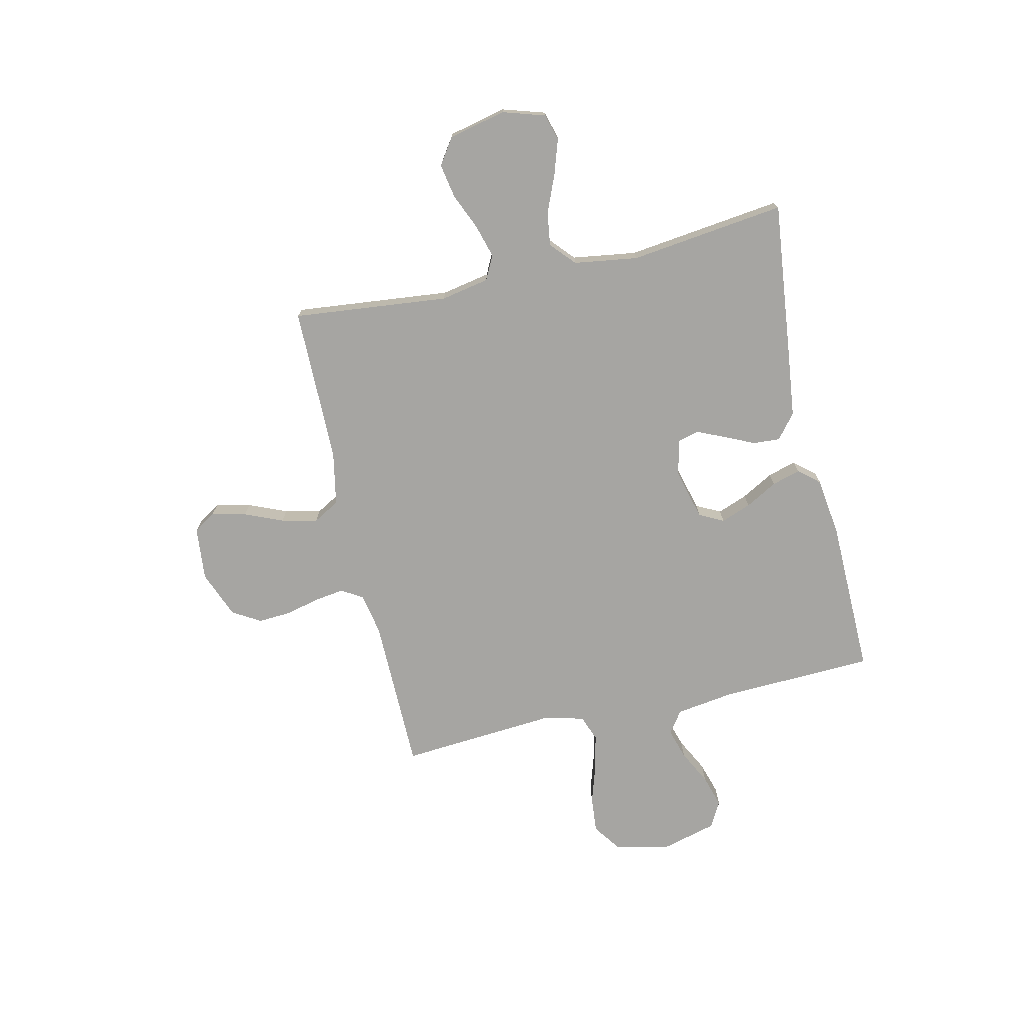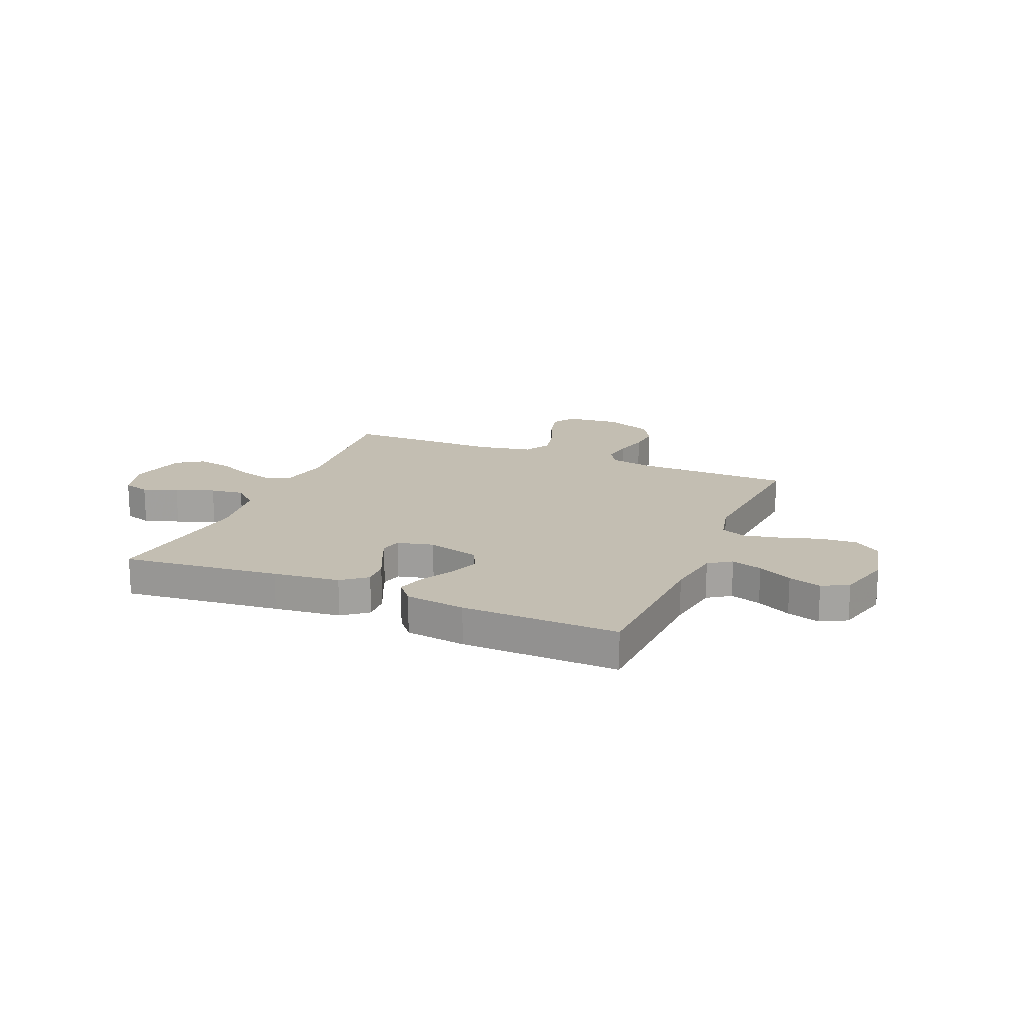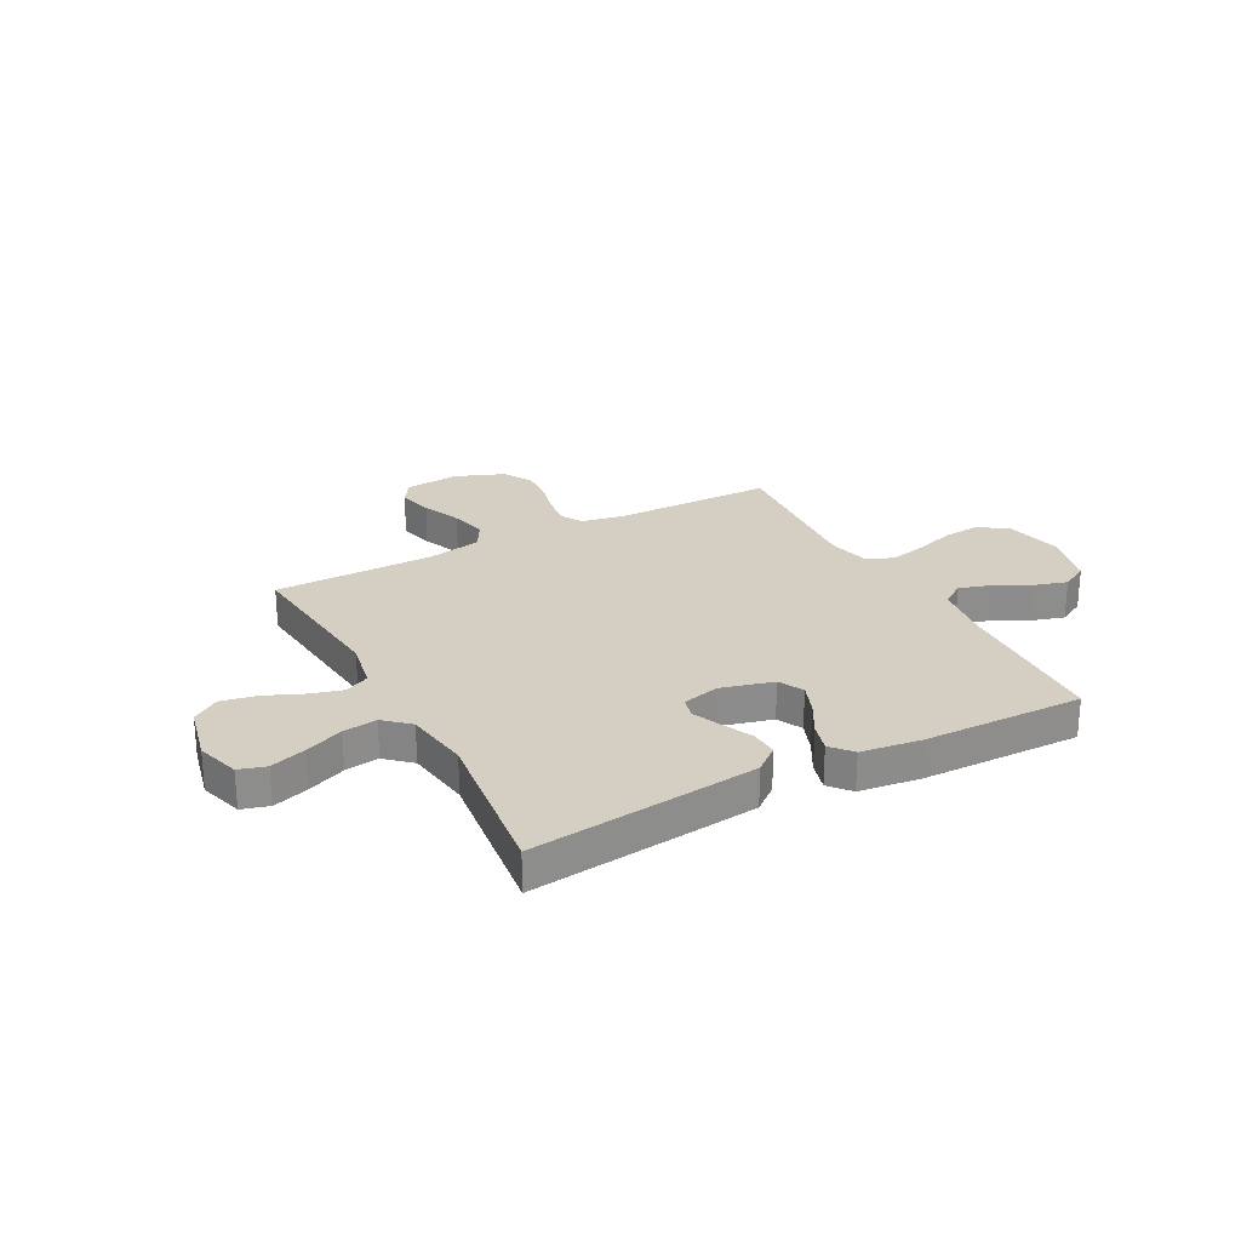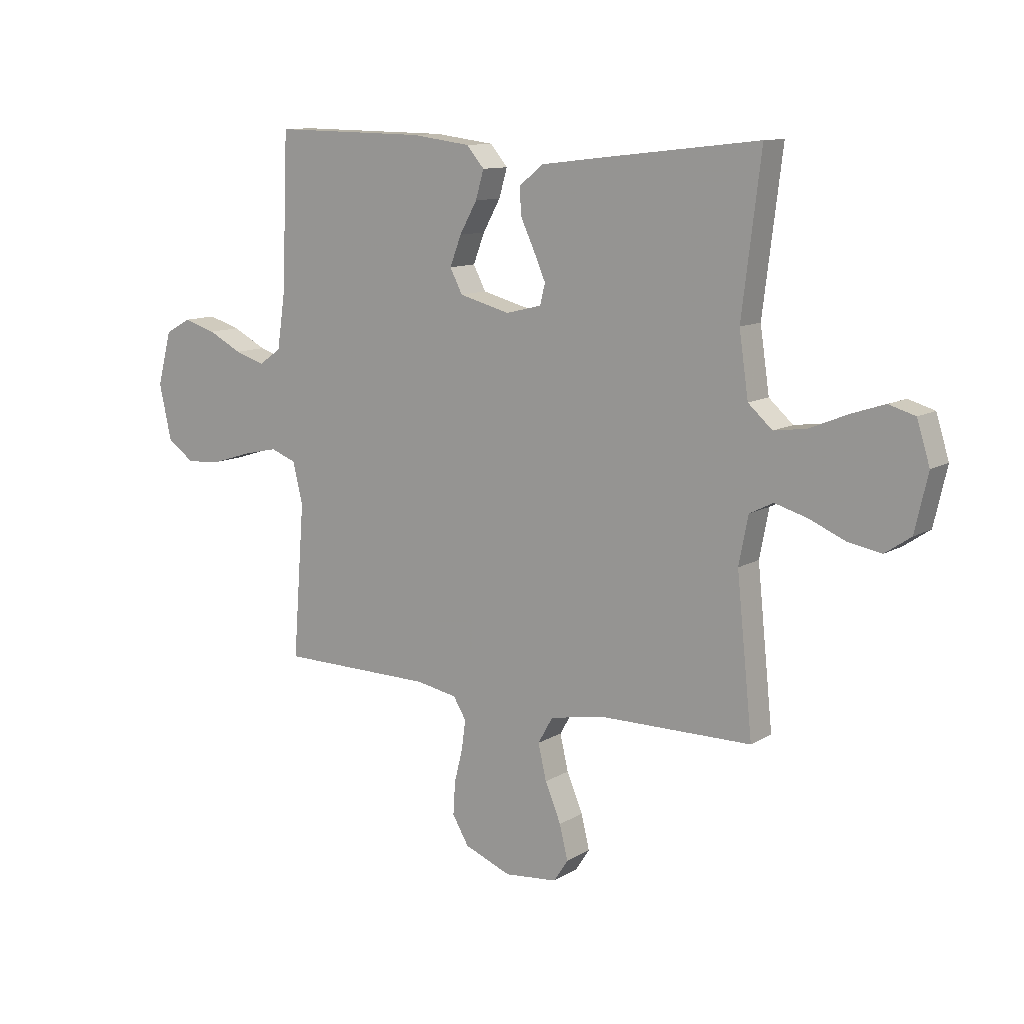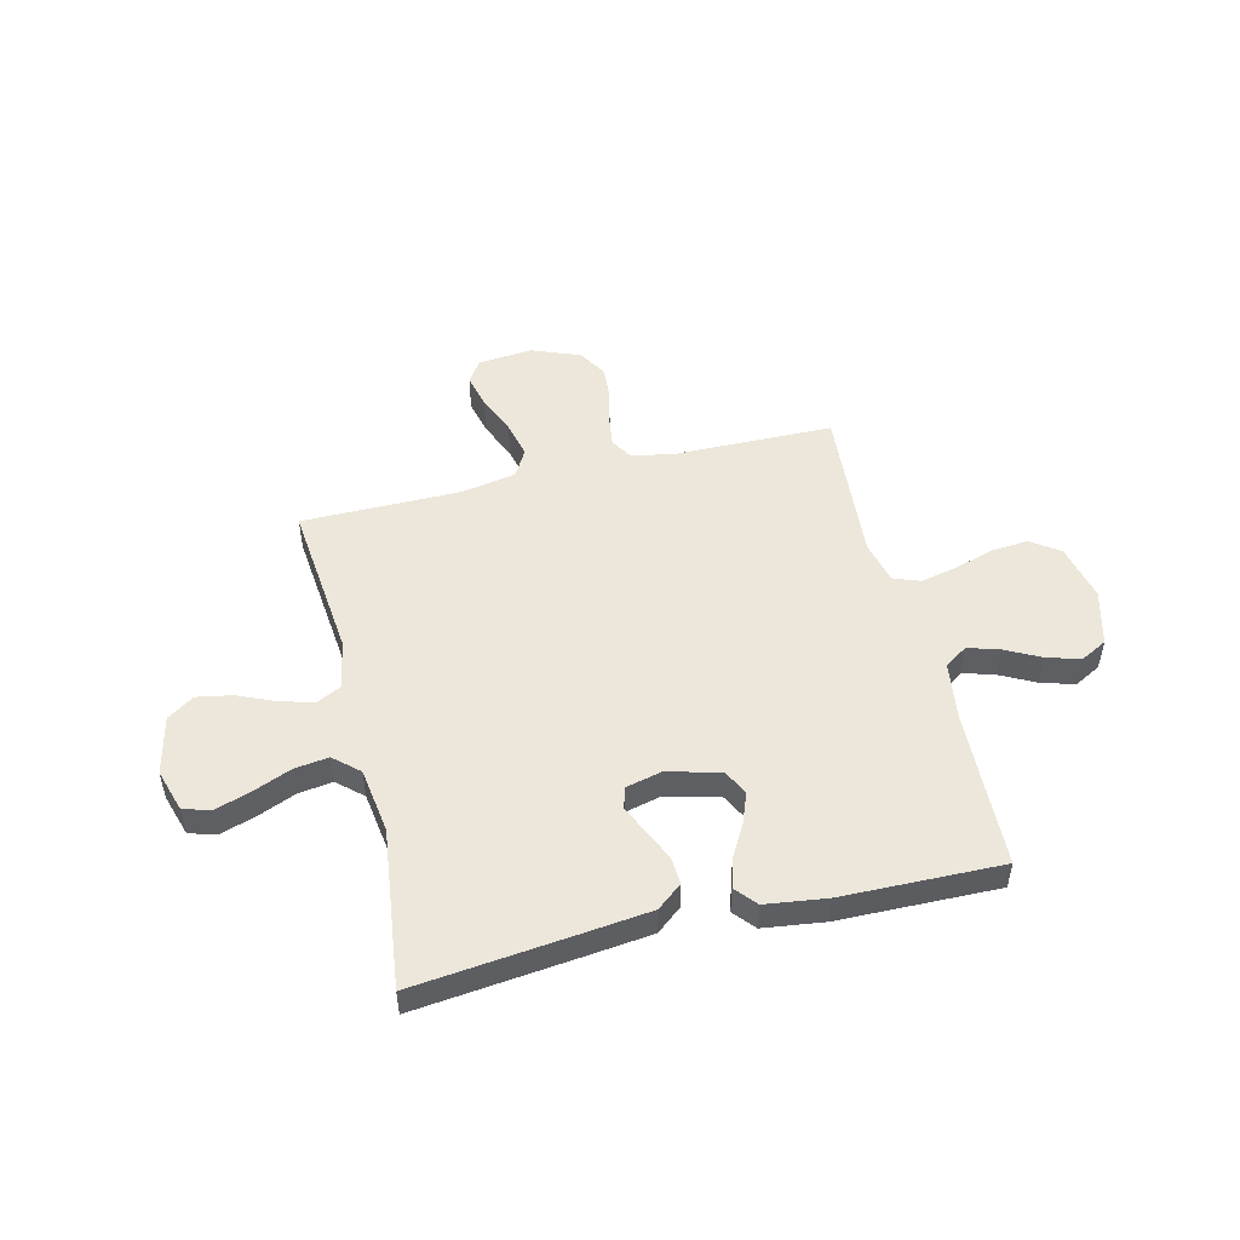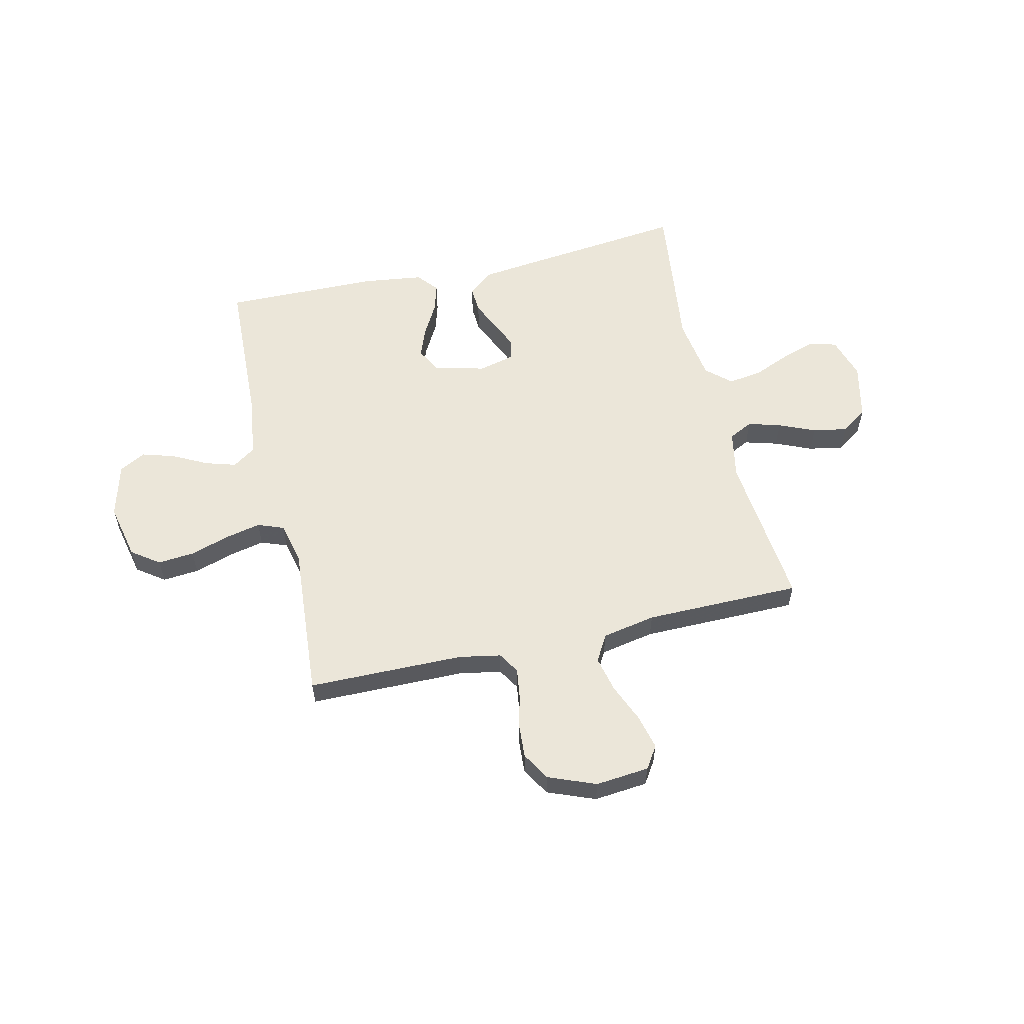
<metadata>
{"format":"obj","ext":"obj","renderer":"f3d","projection":"perspective","resolution":1024,"background":"white","views":[{"elev":-73.7,"azim":-77.2,"up":"+Y"},{"elev":17.4,"azim":23.0,"up":"+Y"},{"elev":25.8,"azim":-28.0,"up":"+Y"},{"elev":11.2,"azim":-144.7,"up":"+Z"},{"elev":50.3,"azim":-13.6,"up":"+Y"},{"elev":57.3,"azim":167.0,"up":"+Y"}]}
</metadata>
<code>
v 0.5 0.07 -0.5
v 0.2 0.07 -0.503
v 0.12 0.07 -0.518
v 0.095 0.07 -0.559
v 0.103 0.07 -0.616
v 0.119 0.07 -0.681
v 0.123 0.07 -0.745
v 0.091 0.07 -0.799
v 0 0.07 -0.835
v -0.103 0.07 -0.825
v -0.131 0.07 -0.782
v -0.115 0.07 -0.716
v -0.084 0.07 -0.642
v -0.068 0.07 -0.573
v -0.097 0.07 -0.522
v -0.2 0.07 -0.502
v -0.5 0.07 -0.5
v -0.469 0.07 -0.2
v -0.487 0.07 -0.107
v -0.533 0.07 -0.084
v -0.596 0.07 -0.102
v -0.666 0.07 -0.132
v -0.732 0.07 -0.144
v -0.782 0.07 -0.11
v -0.807 0.07 0
v -0.782 0.07 0.081
v -0.731 0.07 0.096
v -0.664 0.07 0.074
v -0.592 0.07 0.044
v -0.528 0.07 0.035
v -0.481 0.07 0.077
v -0.463 0.07 0.2
v -0.5 0.07 0.5
v -0.2 0.07 0.466
v -0.073 0.07 0.451
v -0.026 0.07 0.413
v -0.029 0.07 0.361
v -0.056 0.07 0.303
v -0.079 0.07 0.25
v -0.069 0.07 0.21
v 0 0.07 0.193
v 0.099 0.07 0.219
v 0.123 0.07 0.266
v 0.101 0.07 0.324
v 0.067 0.07 0.385
v 0.051 0.07 0.44
v 0.085 0.07 0.48
v 0.2 0.07 0.495
v 0.5 0.07 0.5
v 0.512 0.07 0.2
v 0.528 0.07 0.091
v 0.571 0.07 0.061
v 0.63 0.07 0.079
v 0.696 0.07 0.113
v 0.759 0.07 0.132
v 0.809 0.07 0.105
v 0.837 0.07 0
v 0.813 0.07 -0.108
v 0.76 0.07 -0.146
v 0.69 0.07 -0.14
v 0.614 0.07 -0.116
v 0.546 0.07 -0.101
v 0.496 0.07 -0.12
v 0.477 0.07 -0.2
v 0.5 0 -0.5
v 0.2 0 -0.503
v 0.12 0 -0.518
v 0.095 0 -0.559
v 0.103 0 -0.616
v 0.119 0 -0.681
v 0.123 0 -0.745
v 0.091 0 -0.799
v 0 0 -0.835
v -0.103 0 -0.825
v -0.131 0 -0.782
v -0.115 0 -0.716
v -0.084 0 -0.642
v -0.068 0 -0.573
v -0.097 0 -0.522
v -0.2 0 -0.502
v -0.5 0 -0.5
v -0.469 0 -0.2
v -0.487 0 -0.107
v -0.533 0 -0.084
v -0.596 0 -0.102
v -0.666 0 -0.132
v -0.732 0 -0.144
v -0.782 0 -0.11
v -0.807 0 0
v -0.782 0 0.081
v -0.731 0 0.096
v -0.664 0 0.074
v -0.592 0 0.044
v -0.528 0 0.035
v -0.481 0 0.077
v -0.463 0 0.2
v -0.5 0 0.5
v -0.2 0 0.466
v -0.073 0 0.451
v -0.026 0 0.413
v -0.029 0 0.361
v -0.056 0 0.303
v -0.079 0 0.25
v -0.069 0 0.21
v 0 0 0.193
v 0.099 0 0.219
v 0.123 0 0.266
v 0.101 0 0.324
v 0.067 0 0.385
v 0.051 0 0.44
v 0.085 0 0.48
v 0.2 0 0.495
v 0.5 0 0.5
v 0.512 0 0.2
v 0.528 0 0.091
v 0.571 0 0.061
v 0.63 0 0.079
v 0.696 0 0.113
v 0.759 0 0.132
v 0.809 0 0.105
v 0.837 0 0
v 0.813 0 -0.108
v 0.76 0 -0.146
v 0.69 0 -0.14
v 0.614 0 -0.116
v 0.546 0 -0.101
v 0.496 0 -0.12
v 0.477 0 -0.2
f 58 59 60 61
f 58 61 62
f 57 58 62
f 56 57 62
f 53 54 55 56
f 52 53 56 62
f 51 52 62 63
f 47 48 49 50
f 44 45 46 47
f 43 44 47 50
f 42 43 50 51
f 35 36 37 38
f 35 38 39
f 32 33 34 35
f 31 32 35 39
f 30 31 39 40
f 26 27 28 29
f 24 25 26 29
f 24 29 30
f 21 22 23 24
f 20 21 24 30
f 19 20 30 40
f 16 17 18
f 15 16 18 19
f 10 11 12 13
f 10 13 14
f 9 10 14
f 8 9 14
f 5 6 7 8
f 4 5 8 14
f 3 4 14 15
f 64 1 2
f 41 42 51 63
f 40 41 63 64
f 15 19 40 64
f 2 3 15 64
f 125 124 123 122
f 126 125 122
f 126 122 121
f 126 121 120
f 120 119 118 117
f 126 120 117 116
f 127 126 116 115
f 114 113 112 111
f 111 110 109 108
f 114 111 108 107
f 115 114 107 106
f 102 101 100 99
f 103 102 99
f 99 98 97 96
f 103 99 96 95
f 104 103 95 94
f 93 92 91 90
f 93 90 89 88
f 94 93 88
f 88 87 86 85
f 94 88 85 84
f 104 94 84 83
f 82 81 80
f 83 82 80 79
f 77 76 75 74
f 78 77 74
f 78 74 73
f 78 73 72
f 72 71 70 69
f 78 72 69 68
f 79 78 68 67
f 66 65 128
f 127 115 106 105
f 128 127 105 104
f 128 104 83 79
f 128 79 67 66
f 1 65 66 2
f 2 66 67 3
f 3 67 68 4
f 4 68 69 5
f 5 69 70 6
f 6 70 71 7
f 7 71 72 8
f 8 72 73 9
f 9 73 74 10
f 10 74 75 11
f 11 75 76 12
f 12 76 77 13
f 13 77 78 14
f 14 78 79 15
f 15 79 80 16
f 16 80 81 17
f 17 81 82 18
f 18 82 83 19
f 19 83 84 20
f 20 84 85 21
f 21 85 86 22
f 22 86 87 23
f 23 87 88 24
f 24 88 89 25
f 25 89 90 26
f 26 90 91 27
f 27 91 92 28
f 28 92 93 29
f 29 93 94 30
f 30 94 95 31
f 31 95 96 32
f 32 96 97 33
f 33 97 98 34
f 34 98 99 35
f 35 99 100 36
f 36 100 101 37
f 37 101 102 38
f 38 102 103 39
f 39 103 104 40
f 40 104 105 41
f 41 105 106 42
f 42 106 107 43
f 43 107 108 44
f 44 108 109 45
f 45 109 110 46
f 46 110 111 47
f 47 111 112 48
f 48 112 113 49
f 49 113 114 50
f 50 114 115 51
f 51 115 116 52
f 52 116 117 53
f 53 117 118 54
f 54 118 119 55
f 55 119 120 56
f 56 120 121 57
f 57 121 122 58
f 58 122 123 59
f 59 123 124 60
f 60 124 125 61
f 61 125 126 62
f 62 126 127 63
f 63 127 128 64
f 64 128 65 1

</code>
